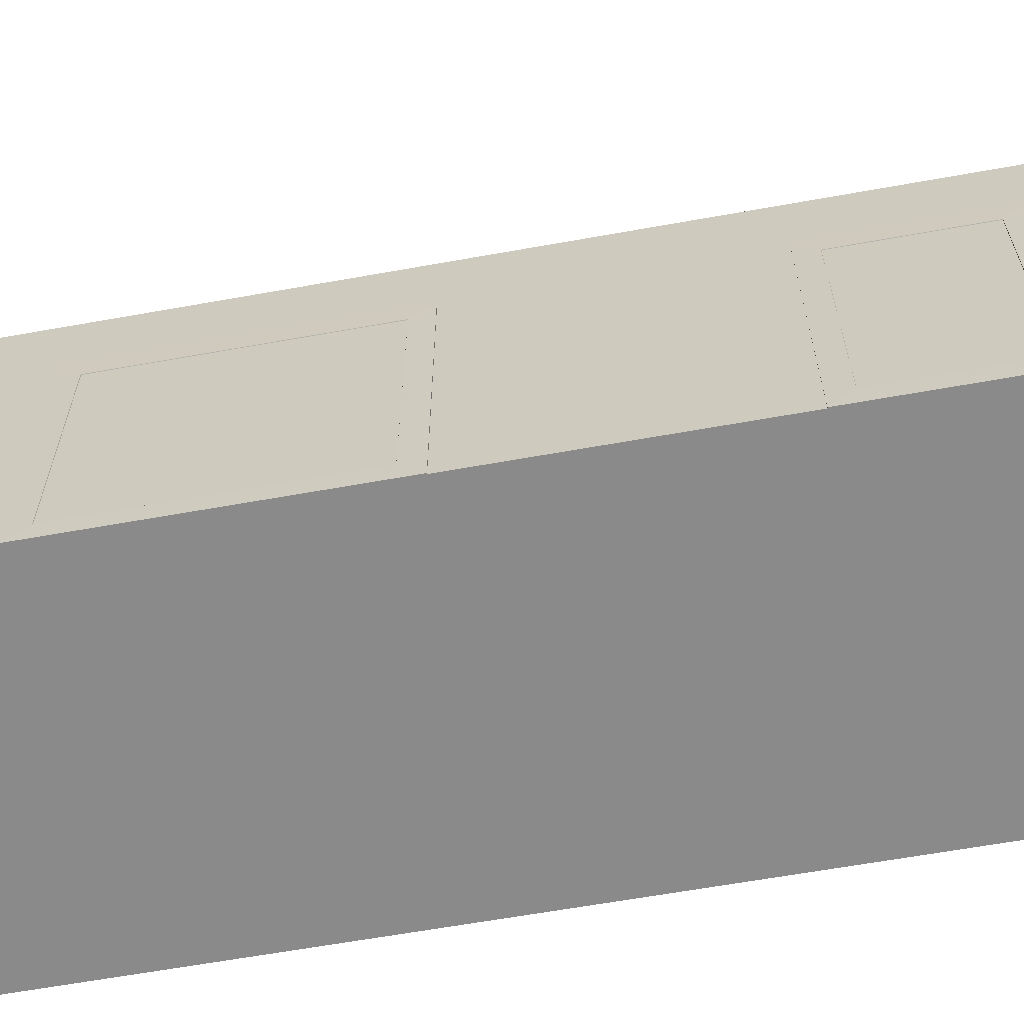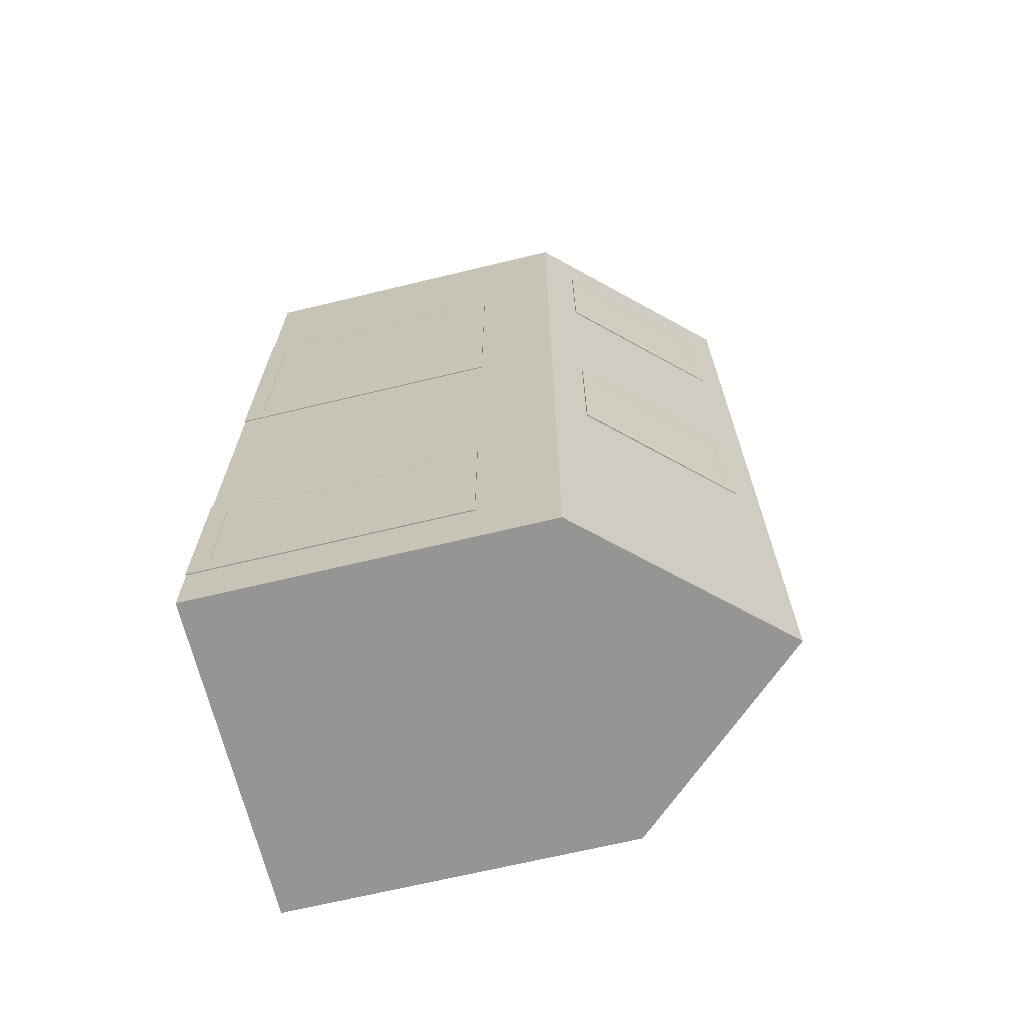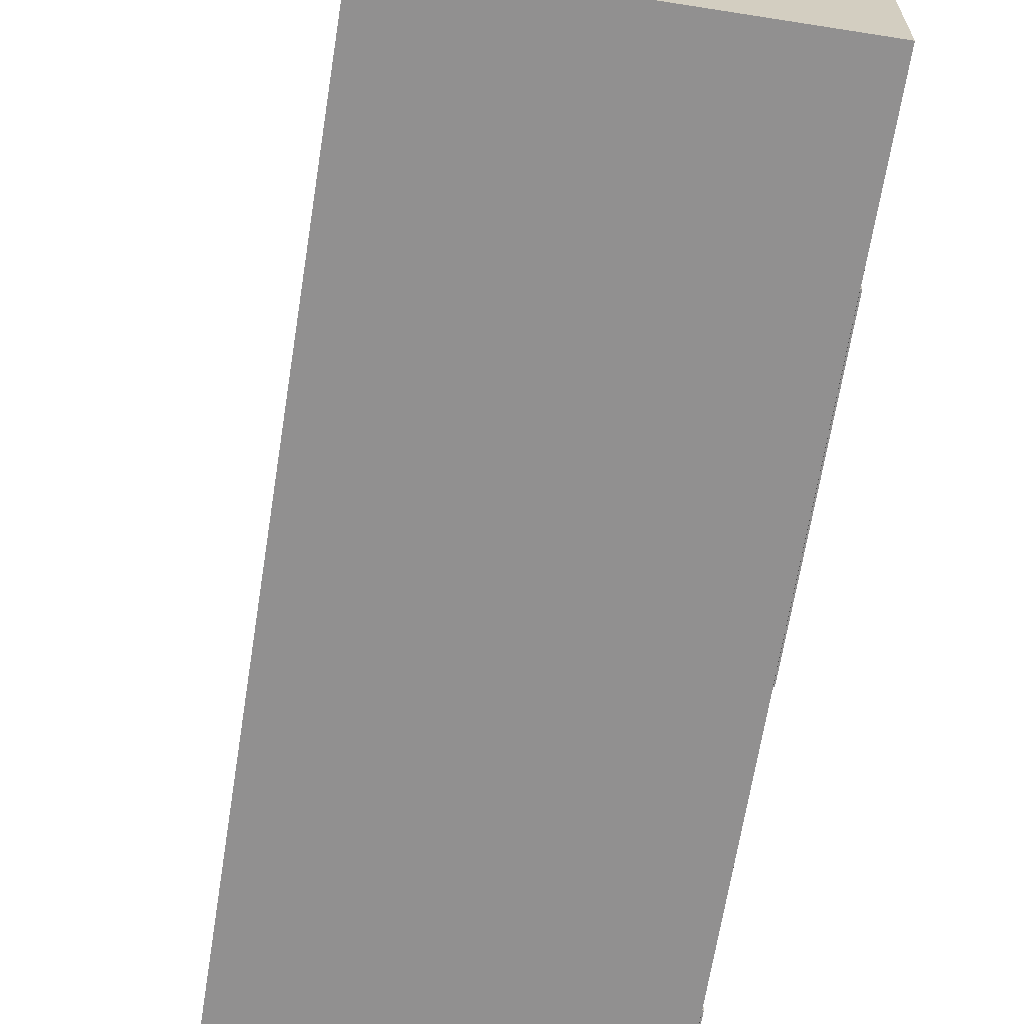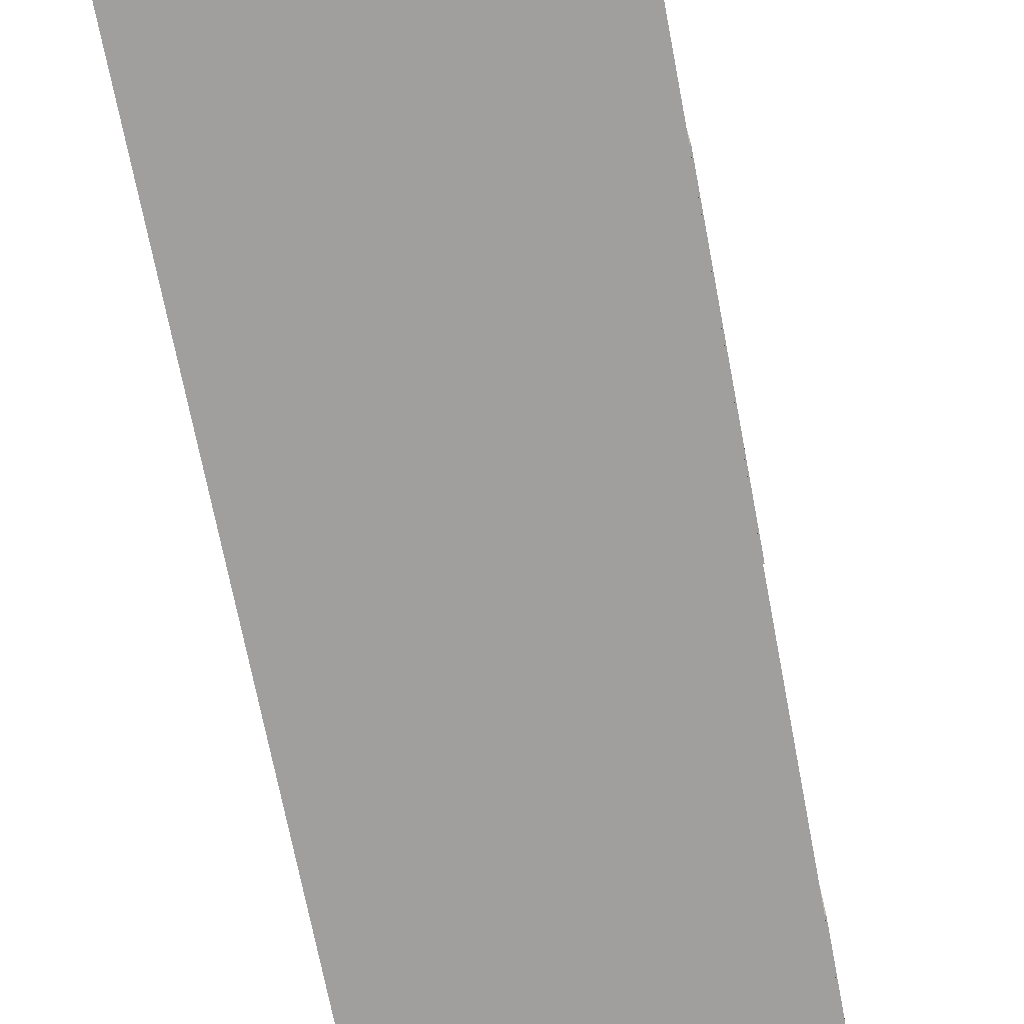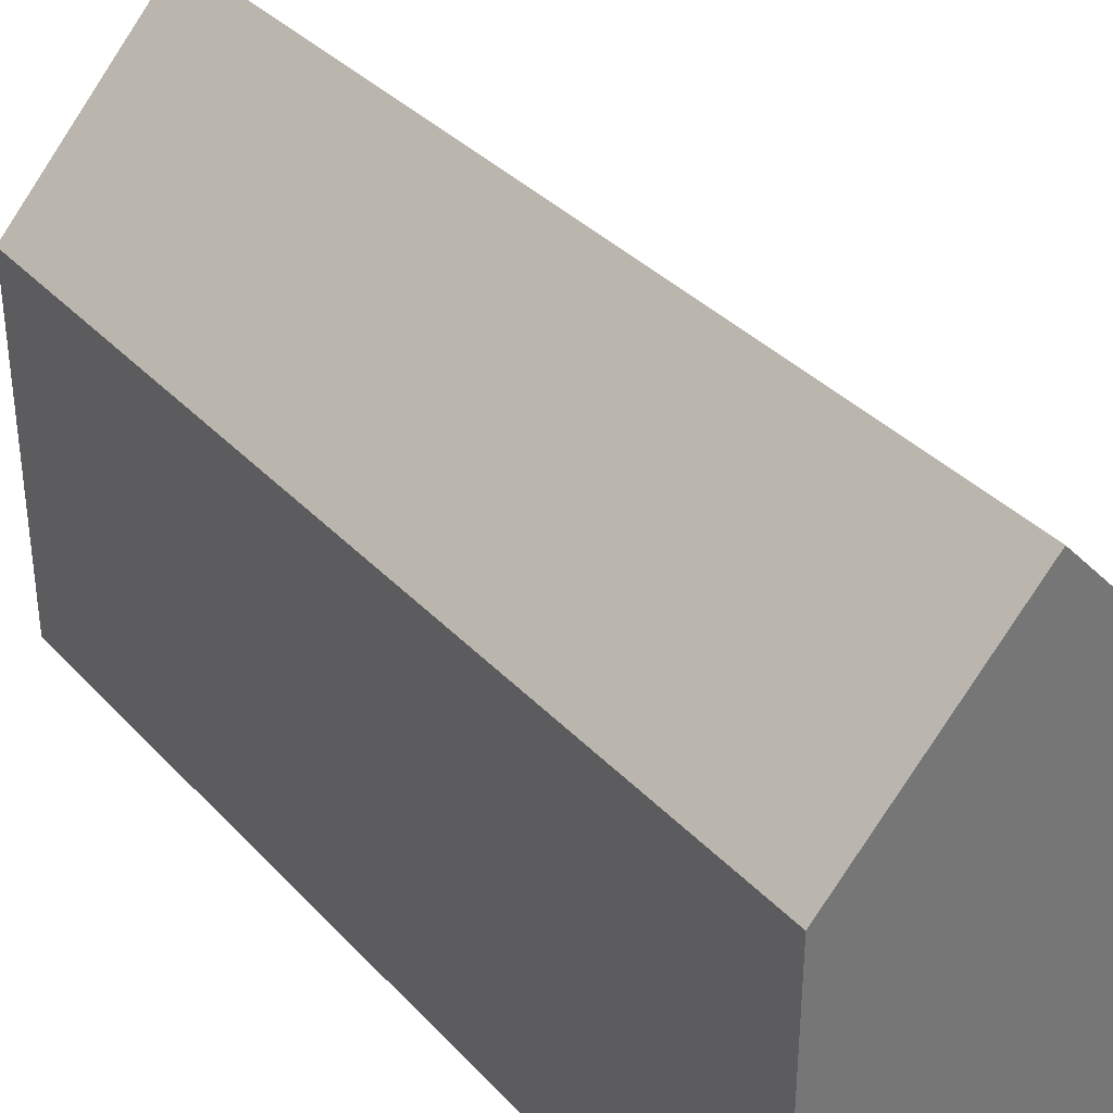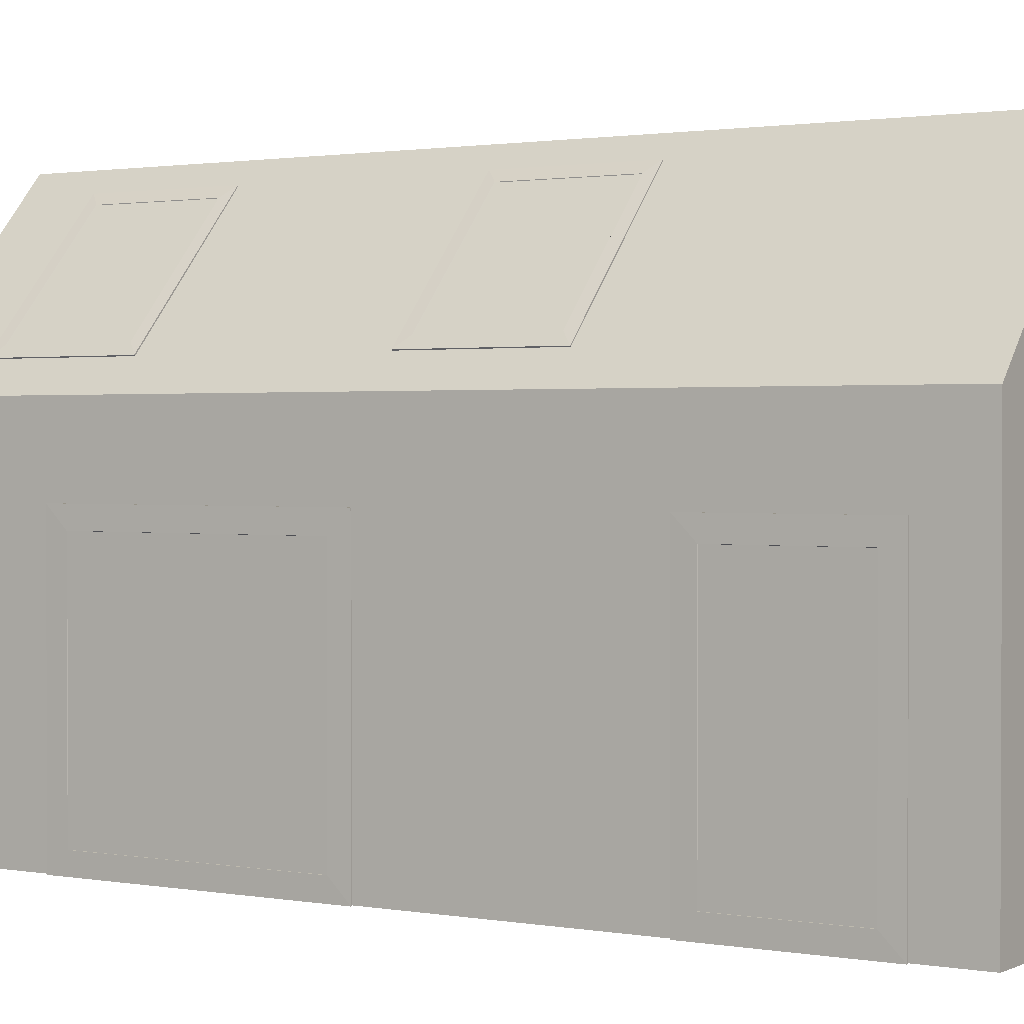
<metadata>
{"format":"obj","ext":"obj","renderer":"f3d","projection":"perspective","resolution":1024,"background":"white","views":[{"elev":-63.4,"azim":100.3,"up":"+Y"},{"elev":-67.6,"azim":103.6,"up":"+Z"},{"elev":-65.8,"azim":-9.0,"up":"+Y"},{"elev":-71.5,"azim":10.9,"up":"+Y"},{"elev":35.4,"azim":-36.3,"up":"+Y"},{"elev":1.3,"azim":122.7,"up":"+Y"}]}
</metadata>
<code>
o House
v -1.225 -1.287 3.319
v -1.225 1.287 3.319
v -1.225 -1.287 -3.319
v -1.225 1.287 -3.319
v 1.225 -1.287 3.319
v 1.225 1.287 3.319
v 1.225 -1.287 -3.319
v 1.225 1.287 -3.319
v 0 -1.287 -3.319
v 0 1.287 -3.319
v 0 -1.287 3.319
v 0 1.287 3.319
v 1.225 1.287 3.319
v 1.225 1.287 -3.319
v 1.225 1.287 3.319
v 1.225 1.287 -3.319
v 1.225 1.287 3.319
v 1.225 1.287 -3.319
v 1.225 1.287 3.319
v 1.225 1.287 -3.319
v 0 2.62 3.319
v -1.225 1.287 3.319
v -1.225 1.287 -3.319
v 0 2.62 3.319
v -1.225 1.287 -3.319
v 1.225 1.287 -3.319
v 0 1.287 -3.319
v 1.225 1.287 -3.319
v 1.225 1.287 -3.319
v 1.225 1.287 -3.319
v 1.225 1.287 -3.319
v 0 2.62 -3.319
v -1.225 1.287 -3.319
v 0 2.62 -3.319
f 1 2 4 3
f 9 10 8 7
f 7 8 6 5
f 11 12 2 1
f 10 4 2 12
f 8 10 12 6
f 5 6 12 11
f 3 4 10 9
f 6 13 15 17 19 21 24 22 2 12
f 8 6 13 14
f 14 13 15 16
f 16 15 17 18
f 18 17 19 20
f 2 4 23 22
f 25 33 34 32 31 30 29 28 26 27
o Roof
v 1.225 1.287 3.319
v 1.225 1.287 -3.319
v 0 2.62 3.319
v 0 2.62 -3.319
v -1.225 1.287 3.319
v -1.225 1.287 -3.319
v 0 2.62 3.319
v 0 2.62 -3.319
v 1.225 1.287 3.319
v 1.225 1.287 -3.319
v 1.225 1.287 3.319
v 1.225 1.287 -3.319
v 1.225 1.287 3.319
v 1.225 1.287 -3.319
v 0 2.62 3.319
v 0 2.62 -3.319
v -1.225 1.287 3.319
v -1.225 1.287 -3.319
v 0 2.62 3.319
v 0 2.62 -3.319
v 1.225 1.287 3.319
v 1.225 1.287 -3.319
v 1.225 1.287 3.319
v 1.225 1.287 -3.319
f 36 38 37 35
f 39 41 42 40
f 35 43 44 36
f 43 45 46 44
f 48 50 49 47
f 51 53 54 52
f 47 55 56 48
f 55 57 58 56
o Floor
v -1.225 -1.287 3.319
v -1.225 -1.287 -3.319
v 1.225 -1.287 3.319
v 1.225 -1.287 -3.319
v 0 -1.287 -3.319
v 0 -1.287 3.319
f 63 62 61 64
f 60 63 64 59
o Window.002
v 1.037 1.494 2.777
v 0.1405 2.464 2.777
v 1.037 1.494 1.725
v 0.1405 2.464 1.725
v 0.9771 1.575 2.698
v 0.2165 2.398 2.698
v 0.9771 1.575 1.805
v 0.2165 2.398 1.805
v 0.1471 2.47 1.725
v 1.044 1.5 1.725
v 1.044 1.5 2.777
v 0.1471 2.47 2.777
v 0.2156 2.394 1.807
v 0.9734 1.574 1.807
v 0.9734 1.574 2.696
v 0.2156 2.394 2.696
v 1.036 1.5 2.774
v 0.1462 2.463 2.774
v 1.036 1.5 1.729
v 0.1462 2.463 1.729
v 0.9746 1.569 2.7
v 0.2108 2.396 2.7
v 0.9746 1.569 1.803
v 0.2108 2.396 1.803
v 0.1476 2.464 1.729
v 1.038 1.501 1.729
v 1.038 1.501 2.774
v 0.1476 2.464 2.774
v 0.2099 2.395 1.803
v 0.9738 1.568 1.803
v 0.9738 1.568 2.7
v 0.2099 2.395 2.7
f 65 66 68 67
f 67 68 73 74
f 70 69 79 80
f 75 76 66 65
f 67 74 75 65
f 73 68 66 76
f 72 71 74 73
f 71 69 75 74
f 70 72 73 76
f 69 70 76 75
f 78 77 80 79
f 69 71 78 79
f 72 70 80 77
f 71 72 77 78
f 81 83 84 82
f 83 90 89 84
f 86 96 95 85
f 91 81 82 92
f 83 81 91 90
f 89 92 82 84
f 88 89 90 87
f 87 90 91 85
f 86 92 89 88
f 85 91 92 86
f 94 95 96 93
f 85 95 94 87
f 88 93 96 86
f 87 94 93 88
o Window.004
v 1.223 -1.292 0.1706
v 1.223 0.7076 0.1706
v 1.223 -1.292 2.183
v 1.223 0.7076 2.183
v 1.233 -1.147 0.3167
v 1.233 0.5624 0.3167
v 1.233 -1.147 2.037
v 1.233 0.5624 2.037
v 1.232 0.7076 2.183
v 1.232 -1.292 2.183
v 1.232 -1.292 0.1706
v 1.232 0.7076 0.1706
v 1.23 0.5612 2.036
v 1.23 -1.146 2.036
v 1.23 -1.146 0.3179
v 1.23 0.5612 0.3179
v 1.226 -1.29 0.173
v 1.226 0.7052 0.173
v 1.226 -1.29 2.18
v 1.226 0.7052 2.18
v 1.23 -1.148 0.3155
v 1.23 0.5636 0.3155
v 1.23 -1.148 2.038
v 1.23 0.5636 2.038
v 1.23 0.7052 2.18
v 1.23 -1.29 2.18
v 1.23 -1.29 0.173
v 1.23 0.7052 0.173
v 1.227 0.5636 2.038
v 1.227 -1.148 2.038
v 1.227 -1.148 0.3155
v 1.227 0.5636 0.3155
f 97 99 100 98
f 99 106 105 100
f 102 112 111 101
f 107 97 98 108
f 99 97 107 106
f 105 108 98 100
f 104 105 106 103
f 103 106 107 101
f 102 108 105 104
f 101 107 108 102
f 110 111 112 109
f 101 111 110 103
f 104 109 112 102
f 103 110 109 104
f 113 114 116 115
f 115 116 121 122
f 118 117 127 128
f 123 124 114 113
f 115 122 123 113
f 121 116 114 124
f 120 119 122 121
f 119 117 123 122
f 118 120 121 124
f 117 118 124 123
f 126 125 128 127
f 117 119 126 127
f 120 118 128 125
f 119 120 125 126
o Window.001
v 1.037 1.494 0.05204
v 0.1405 2.464 0.05204
v 1.037 1.494 -1
v 0.1405 2.464 -1
v 0.9771 1.575 -0.02756
v 0.2165 2.398 -0.02756
v 0.9771 1.575 -0.9205
v 0.2165 2.398 -0.9205
v 0.1471 2.47 -1
v 1.044 1.5 -1
v 1.044 1.5 0.05204
v 0.1471 2.47 0.05204
v 0.2156 2.394 -0.9188
v 0.9734 1.574 -0.9188
v 0.9734 1.574 -0.02927
v 0.2156 2.394 -0.02927
v 1.036 1.5 0.04846
v 0.1462 2.463 0.04846
v 1.036 1.5 -0.9965
v 0.1462 2.463 -0.9965
v 0.9746 1.569 -0.02569
v 0.2108 2.396 -0.02569
v 0.9746 1.569 -0.9223
v 0.2108 2.396 -0.9223
v 0.1476 2.464 -0.9965
v 1.038 1.501 -0.9965
v 1.038 1.501 0.04846
v 0.1476 2.464 0.04846
v 0.2099 2.395 -0.9223
v 0.9738 1.568 -0.9223
v 0.9738 1.568 -0.02569
v 0.2099 2.395 -0.02569
f 129 130 132 131
f 131 132 137 138
f 134 133 143 144
f 139 140 130 129
f 131 138 139 129
f 137 132 130 140
f 136 135 138 137
f 135 133 139 138
f 134 136 137 140
f 133 134 140 139
f 142 141 144 143
f 133 135 142 143
f 136 134 144 141
f 135 136 141 142
f 145 147 148 146
f 147 154 153 148
f 150 160 159 149
f 155 145 146 156
f 147 145 155 154
f 153 156 146 148
f 152 153 154 151
f 151 154 155 149
f 150 156 153 152
f 149 155 156 150
f 158 159 160 157
f 149 159 158 151
f 152 157 160 150
f 151 158 157 152
o Window.003
v 1.224 -1.292 -2.877
v 1.224 0.7076 -2.877
v 1.224 -1.292 -1.663
v 1.224 0.7076 -1.663
v 1.234 -1.147 -2.731
v 1.234 0.5624 -2.731
v 1.234 -1.147 -1.809
v 1.234 0.5624 -1.809
v 1.232 0.7076 -1.663
v 1.232 -1.292 -1.663
v 1.232 -1.292 -2.877
v 1.232 0.7076 -2.877
v 1.23 0.5612 -1.81
v 1.23 -1.146 -1.81
v 1.23 -1.146 -2.73
v 1.23 0.5612 -2.73
v 1.226 -1.29 -2.875
v 1.226 0.7052 -2.875
v 1.226 -1.29 -1.666
v 1.226 0.7052 -1.666
v 1.23 -1.148 -2.732
v 1.23 0.5636 -2.732
v 1.23 -1.148 -1.808
v 1.23 0.5636 -1.808
v 1.23 0.7052 -1.666
v 1.23 -1.29 -1.666
v 1.23 -1.29 -2.875
v 1.23 0.7052 -2.875
v 1.228 0.5636 -1.808
v 1.228 -1.148 -1.808
v 1.228 -1.148 -2.732
v 1.228 0.5636 -2.732
f 161 163 164 162
f 163 170 169 164
f 166 176 175 165
f 171 161 162 172
f 163 161 171 170
f 169 172 162 164
f 168 169 170 167
f 167 170 171 165
f 166 172 169 168
f 165 171 172 166
f 174 175 176 173
f 165 175 174 167
f 168 173 176 166
f 167 174 173 168
f 177 178 180 179
f 179 180 185 186
f 182 181 191 192
f 187 188 178 177
f 179 186 187 177
f 185 180 178 188
f 184 183 186 185
f 183 181 187 186
f 182 184 185 188
f 181 182 188 187
f 190 189 192 191
f 181 183 190 191
f 184 182 192 189
f 183 184 189 190

</code>
